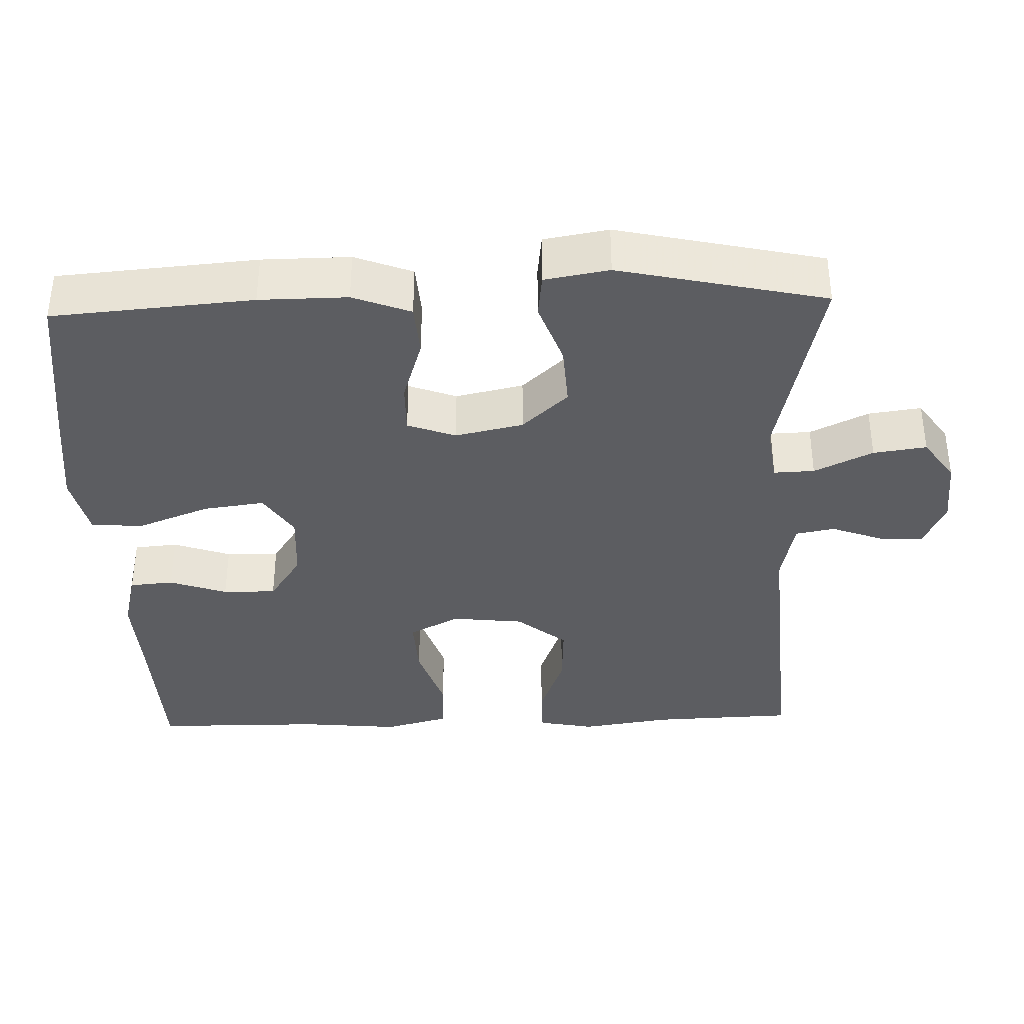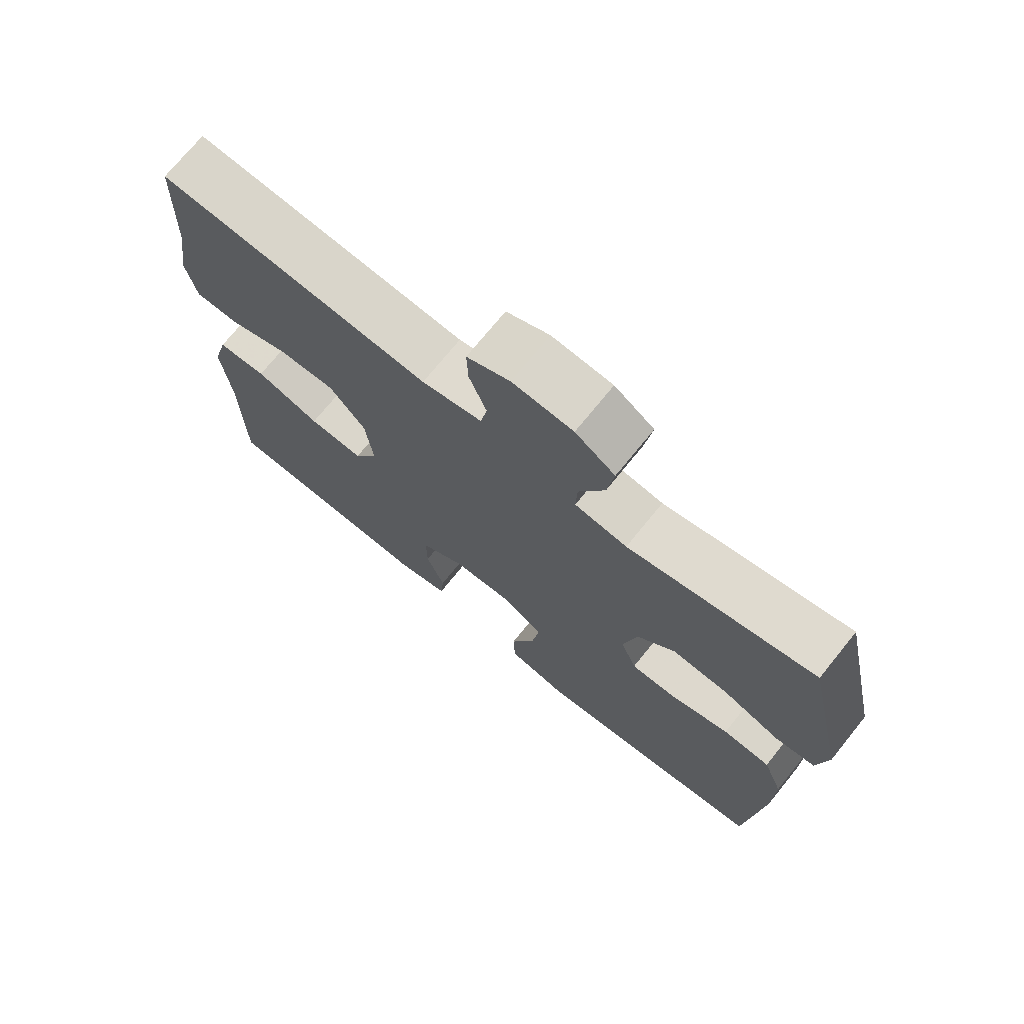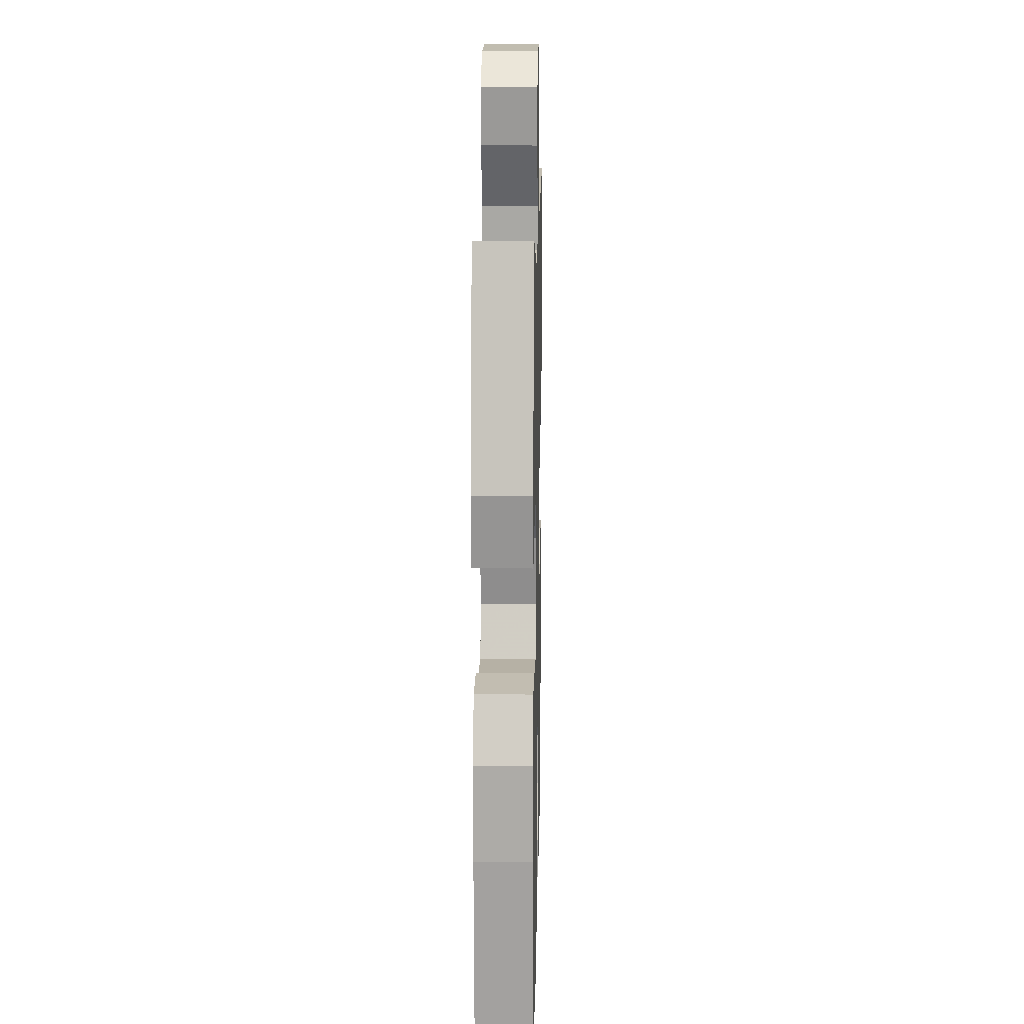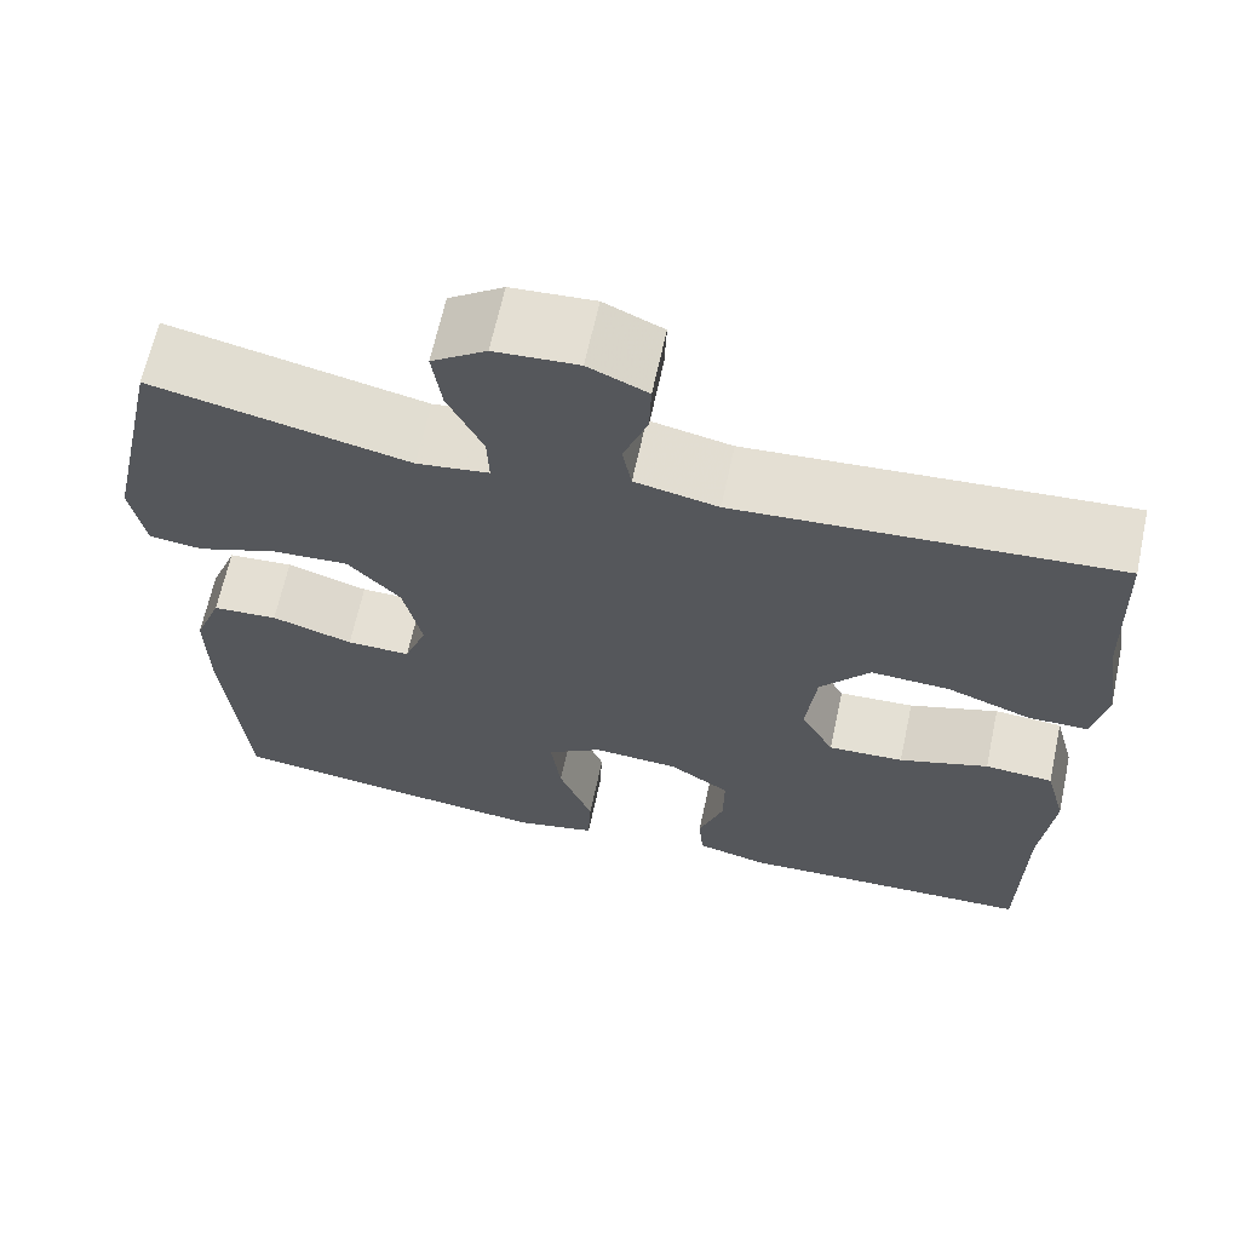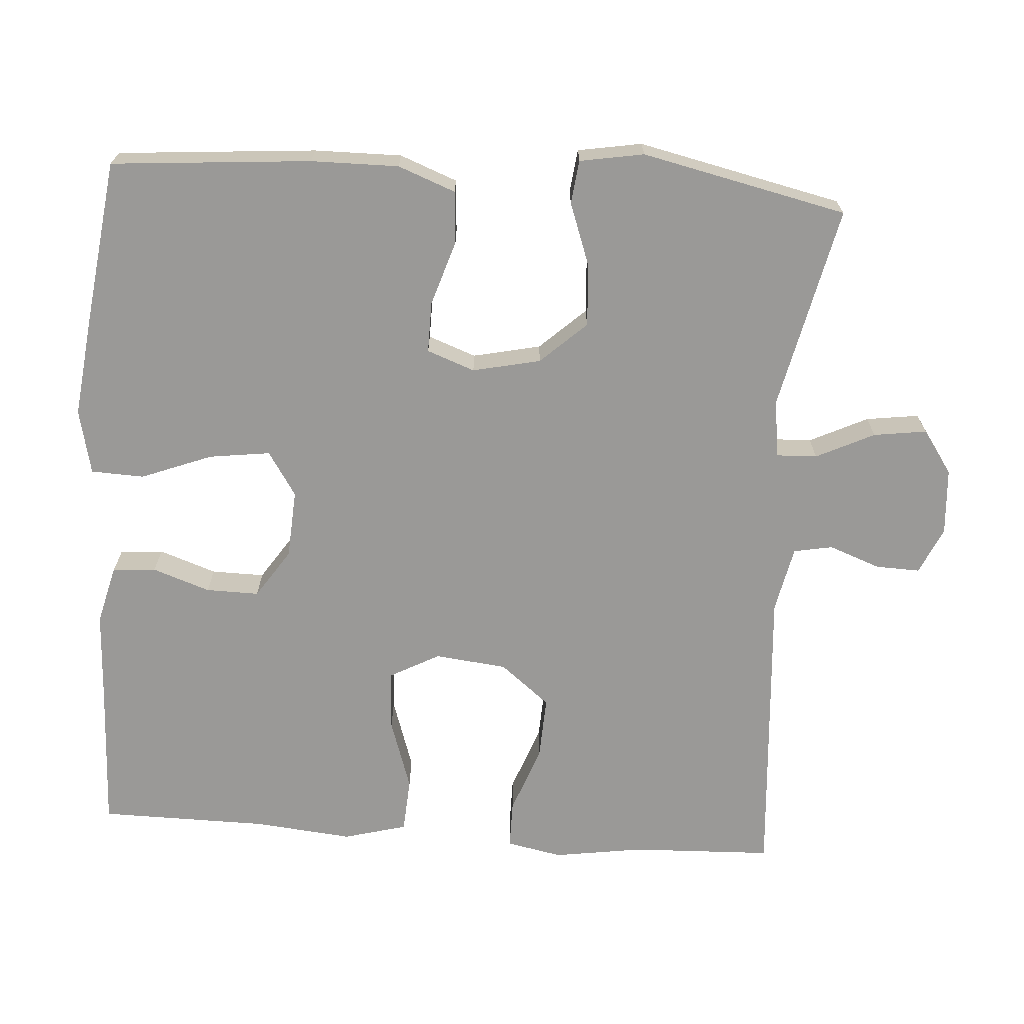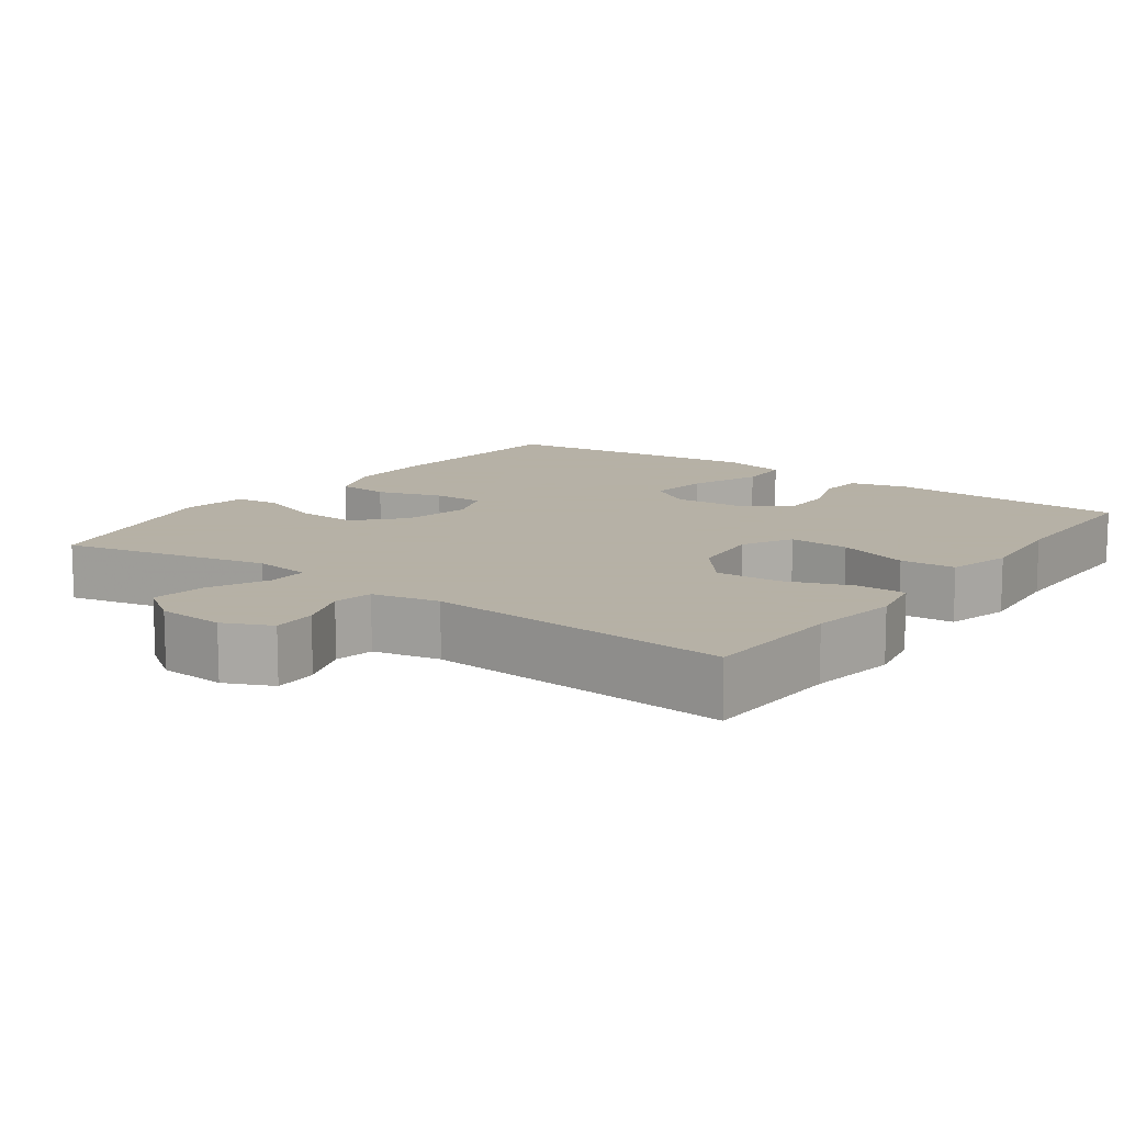
<metadata>
{"format":"obj","ext":"obj","renderer":"f3d","projection":"perspective","resolution":1024,"background":"white","views":[{"elev":-37.0,"azim":-88.1,"up":"+Y"},{"elev":72.7,"azim":-141.0,"up":"+Z"},{"elev":12.9,"azim":-88.8,"up":"+Z"},{"elev":65.4,"azim":12.2,"up":"+Z"},{"elev":-68.9,"azim":-93.9,"up":"+Y"},{"elev":12.1,"azim":36.0,"up":"+Y"}]}
</metadata>
<code>
v -0.5 0.07 0.5
v -0.222 0.07 0.438
v -0.144 0.07 0.449
v -0.146 0.07 0.504
v -0.184 0.07 0.583
v -0.194 0.07 0.655
v -0.135 0.07 0.696
v -0.045 0.07 0.702
v 0.019 0.07 0.673
v 0.017 0.07 0.613
v -0.009 0.07 0.543
v 0.001 0.07 0.49
v 0.091 0.07 0.471
v 0.5 0.07 0.5
v 0.507 0.07 0.307
v 0.525 0.07 0.187
v 0.51 0.07 0.111
v 0.445 0.07 0.111
v 0.354 0.07 0.145
v 0.268 0.07 0.149
v 0.214 0.07 0.082
v 0.203 0.07 -0.016
v 0.239 0.07 -0.083
v 0.321 0.07 -0.079
v 0.418 0.07 -0.047
v 0.492 0.07 -0.052
v 0.515 0.07 -0.138
v 0.502 0.07 -0.271
v 0.5 0.07 -0.5
v 0.297 0.07 -0.508
v 0.177 0.07 -0.514
v 0.098 0.07 -0.494
v 0.093 0.07 -0.435
v 0.12 0.07 -0.357
v 0.121 0.07 -0.285
v 0.055 0.07 -0.241
v -0.038 0.07 -0.235
v -0.098 0.07 -0.274
v -0.087 0.07 -0.357
v -0.05 0.07 -0.453
v -0.053 0.07 -0.525
v -0.141 0.07 -0.545
v -0.276 0.07 -0.529
v -0.5 0.07 -0.5
v -0.522 0.07 -0.229
v -0.523 0.07 -0.11
v -0.493 0.07 -0.032
v -0.422 0.07 -0.027
v -0.334 0.07 -0.055
v -0.265 0.07 -0.056
v -0.241 0.07 0.009
v -0.261 0.07 0.101
v -0.318 0.07 0.163
v -0.402 0.07 0.158
v -0.488 0.07 0.127
v -0.547 0.07 0.134
v -0.562 0.07 0.221
v -0.5 0 0.5
v -0.222 0 0.438
v -0.144 0 0.449
v -0.146 0 0.504
v -0.184 0 0.583
v -0.194 0 0.655
v -0.135 0 0.696
v -0.045 0 0.702
v 0.019 0 0.673
v 0.017 0 0.613
v -0.009 0 0.543
v 0.001 0 0.49
v 0.091 0 0.471
v 0.5 0 0.5
v 0.507 0 0.307
v 0.525 0 0.187
v 0.51 0 0.111
v 0.445 0 0.111
v 0.354 0 0.145
v 0.268 0 0.149
v 0.214 0 0.082
v 0.203 0 -0.016
v 0.239 0 -0.083
v 0.321 0 -0.079
v 0.418 0 -0.047
v 0.492 0 -0.052
v 0.515 0 -0.138
v 0.502 0 -0.271
v 0.5 0 -0.5
v 0.297 0 -0.508
v 0.177 0 -0.514
v 0.098 0 -0.494
v 0.093 0 -0.435
v 0.12 0 -0.357
v 0.121 0 -0.285
v 0.055 0 -0.241
v -0.038 0 -0.235
v -0.098 0 -0.274
v -0.087 0 -0.357
v -0.05 0 -0.453
v -0.053 0 -0.525
v -0.141 0 -0.545
v -0.276 0 -0.529
v -0.5 0 -0.5
v -0.522 0 -0.229
v -0.523 0 -0.11
v -0.493 0 -0.032
v -0.422 0 -0.027
v -0.334 0 -0.055
v -0.265 0 -0.056
v -0.241 0 0.009
v -0.261 0 0.101
v -0.318 0 0.163
v -0.402 0 0.158
v -0.488 0 0.127
v -0.547 0 0.134
v -0.562 0 0.221
f 54 55 56 57
f 53 54 57 1
f 52 53 1 2
f 51 52 2 3
f 46 47 48 49
f 46 49 50
f 45 46 50
f 44 45 50
f 43 44 50
f 42 43 50 51
f 39 40 41 42
f 38 39 42 51
f 31 32 33 34
f 30 31 34 35
f 28 29 30 35
f 27 28 35 36
f 24 25 26 27
f 23 24 27 36
f 16 17 18 19
f 15 16 19 20
f 13 14 15 20
f 12 13 20 21
f 8 9 10 11
f 8 11 12
f 7 8 12
f 4 5 6 7
f 3 4 7 12
f 37 38 51 3
f 22 23 36 37
f 21 22 37
f 3 12 21 37
f 114 113 112 111
f 58 114 111 110
f 59 58 110 109
f 60 59 109 108
f 106 105 104 103
f 107 106 103
f 107 103 102
f 107 102 101
f 107 101 100
f 108 107 100 99
f 99 98 97 96
f 108 99 96 95
f 91 90 89 88
f 92 91 88 87
f 92 87 86 85
f 93 92 85 84
f 84 83 82 81
f 93 84 81 80
f 76 75 74 73
f 77 76 73 72
f 77 72 71 70
f 78 77 70 69
f 68 67 66 65
f 69 68 65
f 69 65 64
f 64 63 62 61
f 69 64 61 60
f 60 108 95 94
f 94 93 80 79
f 94 79 78
f 94 78 69 60
f 1 58 59 2
f 2 59 60 3
f 3 60 61 4
f 4 61 62 5
f 5 62 63 6
f 6 63 64 7
f 7 64 65 8
f 8 65 66 9
f 9 66 67 10
f 10 67 68 11
f 11 68 69 12
f 12 69 70 13
f 13 70 71 14
f 14 71 72 15
f 15 72 73 16
f 16 73 74 17
f 17 74 75 18
f 18 75 76 19
f 19 76 77 20
f 20 77 78 21
f 21 78 79 22
f 22 79 80 23
f 23 80 81 24
f 24 81 82 25
f 25 82 83 26
f 26 83 84 27
f 27 84 85 28
f 28 85 86 29
f 29 86 87 30
f 30 87 88 31
f 31 88 89 32
f 32 89 90 33
f 33 90 91 34
f 34 91 92 35
f 35 92 93 36
f 36 93 94 37
f 37 94 95 38
f 38 95 96 39
f 39 96 97 40
f 40 97 98 41
f 41 98 99 42
f 42 99 100 43
f 43 100 101 44
f 44 101 102 45
f 45 102 103 46
f 46 103 104 47
f 47 104 105 48
f 48 105 106 49
f 49 106 107 50
f 50 107 108 51
f 51 108 109 52
f 52 109 110 53
f 53 110 111 54
f 54 111 112 55
f 55 112 113 56
f 56 113 114 57
f 57 114 58 1

</code>
